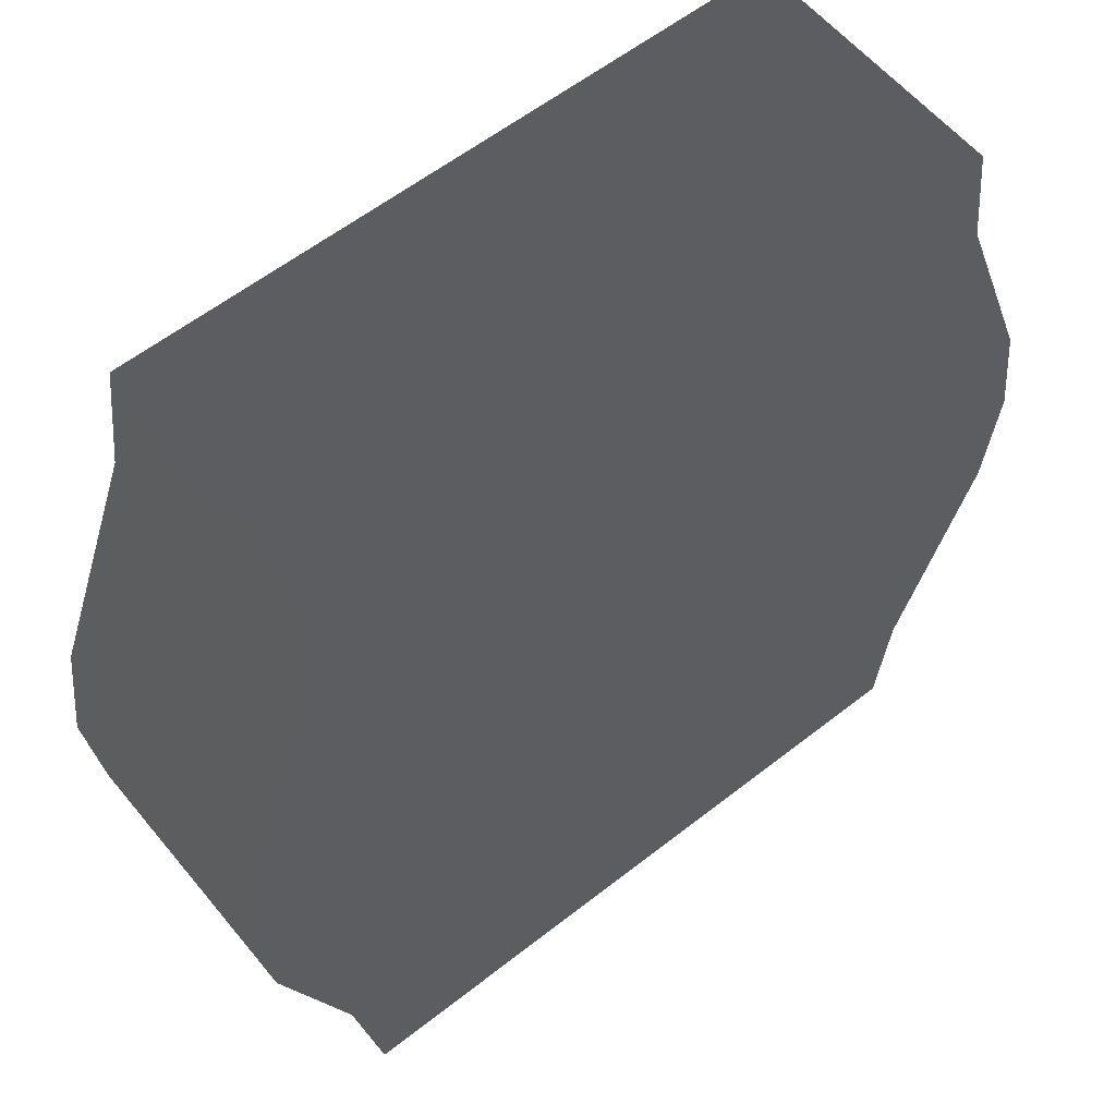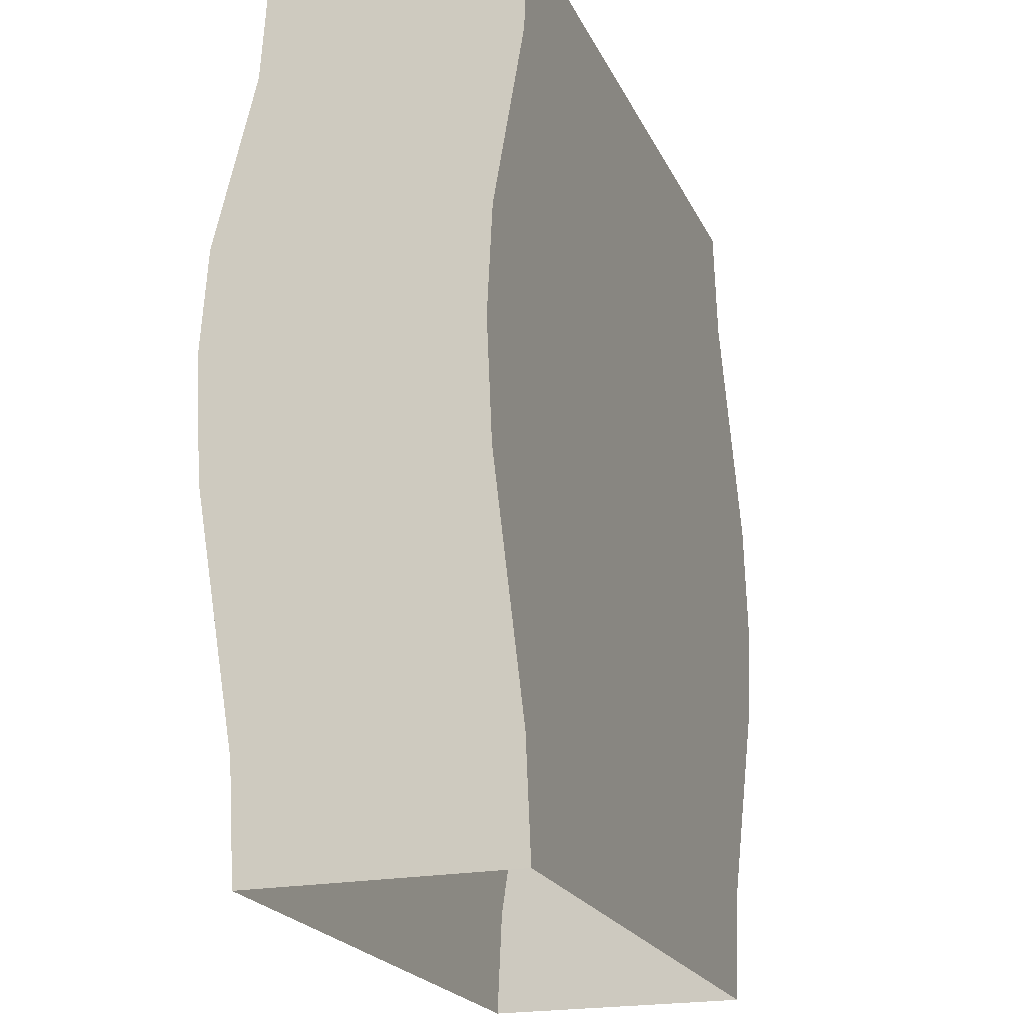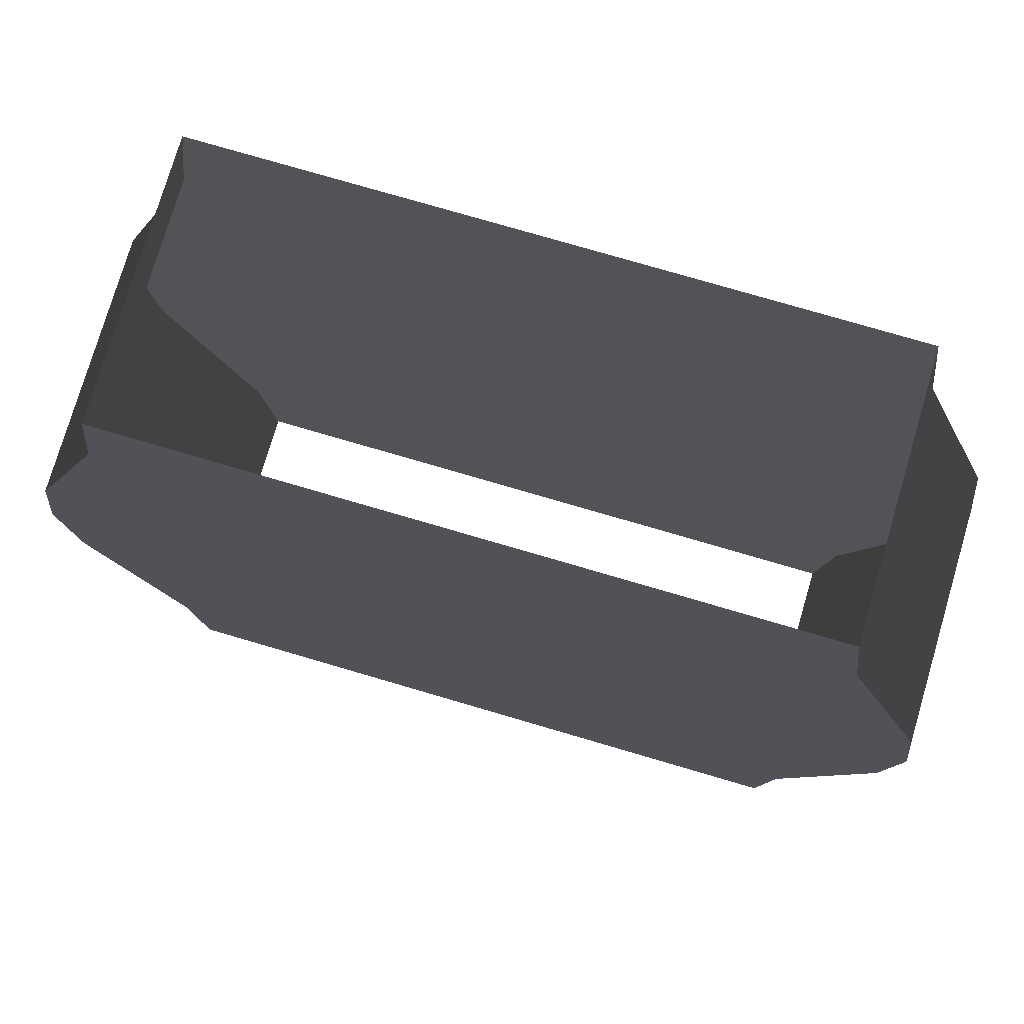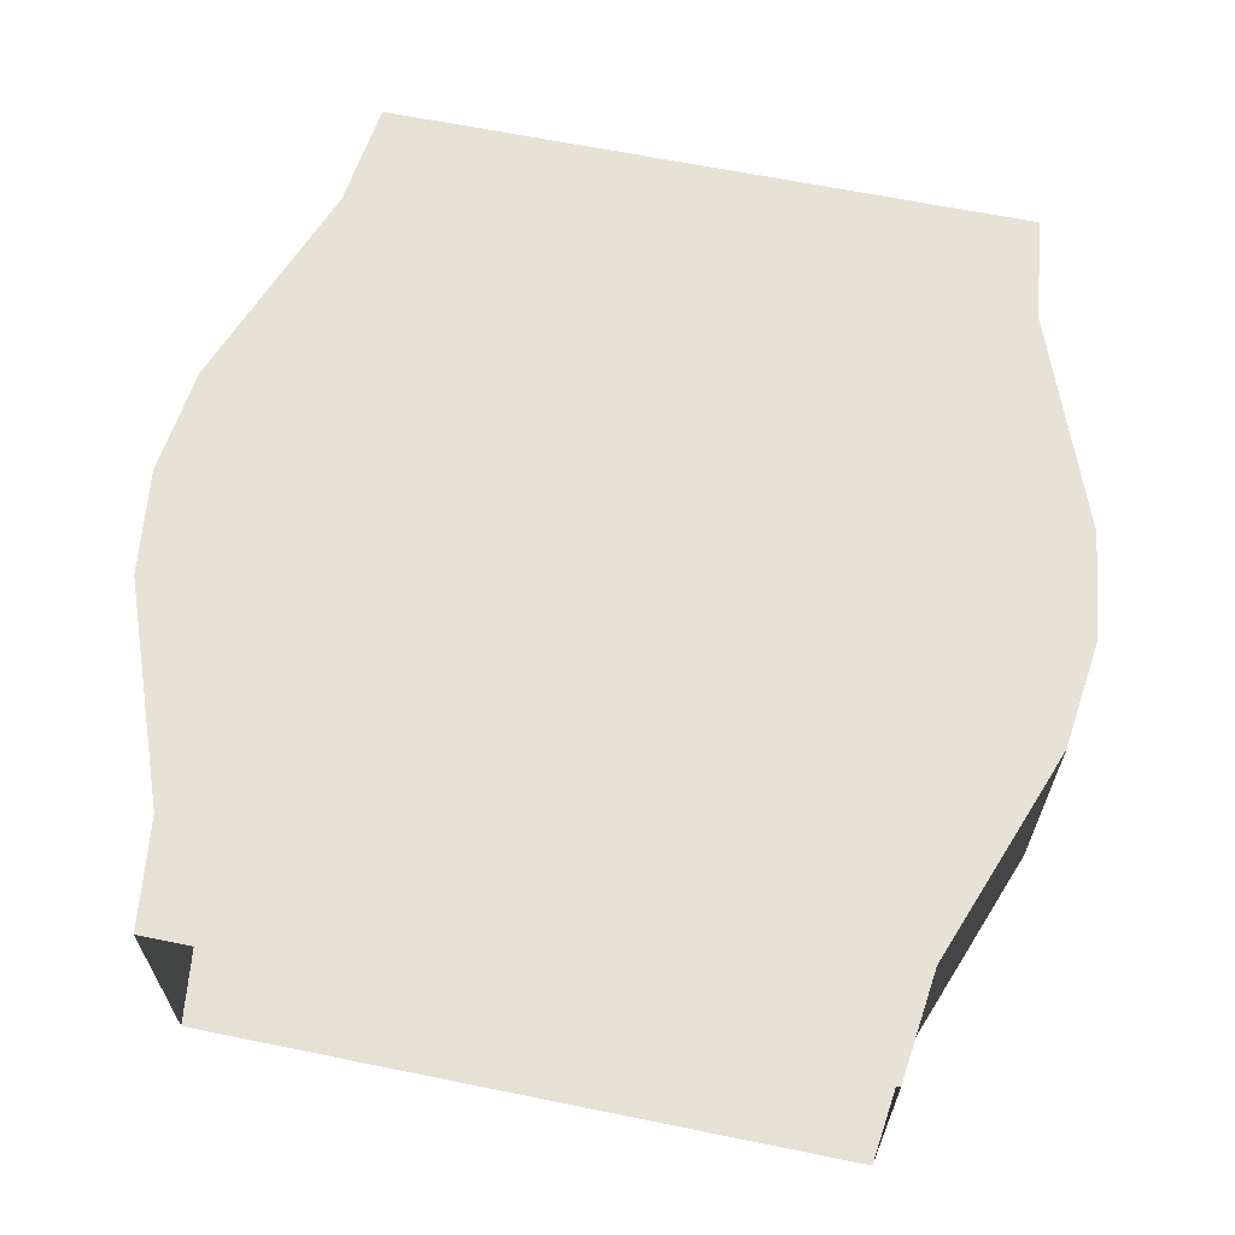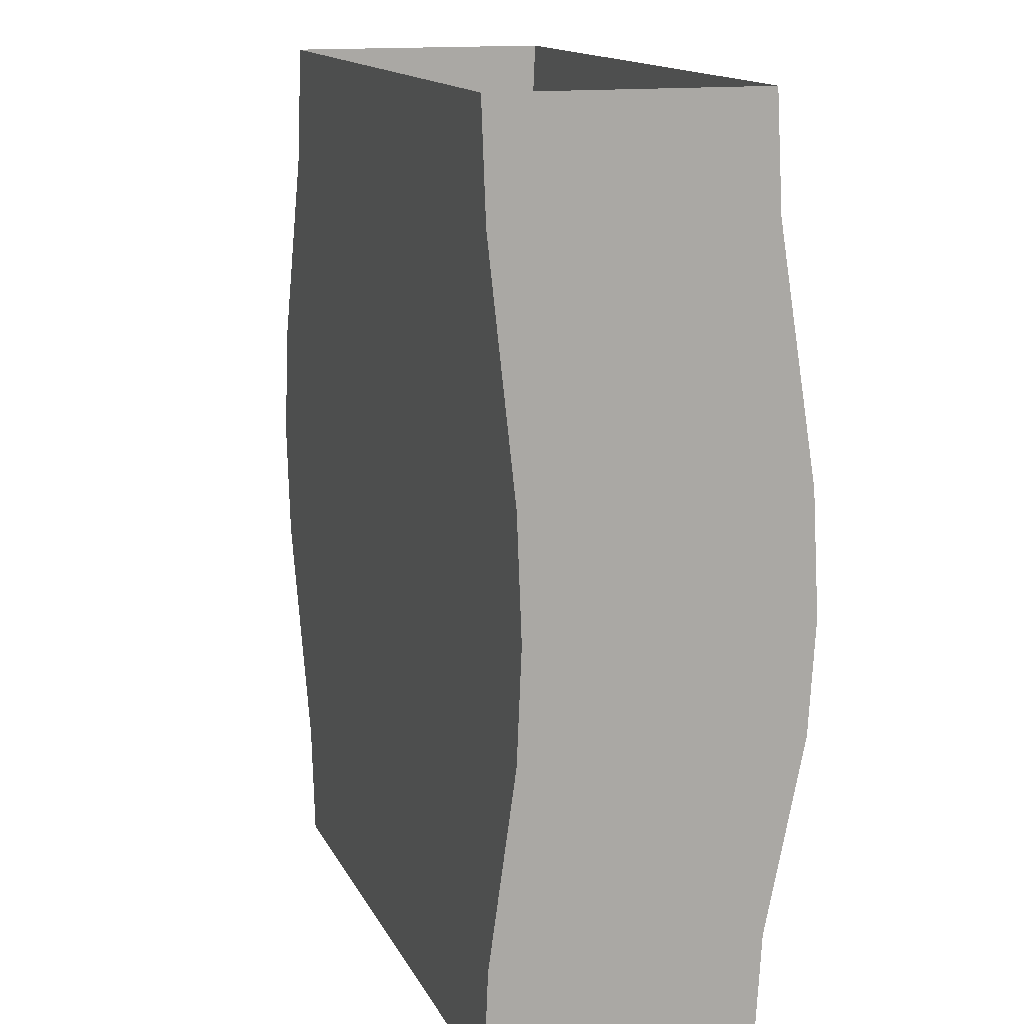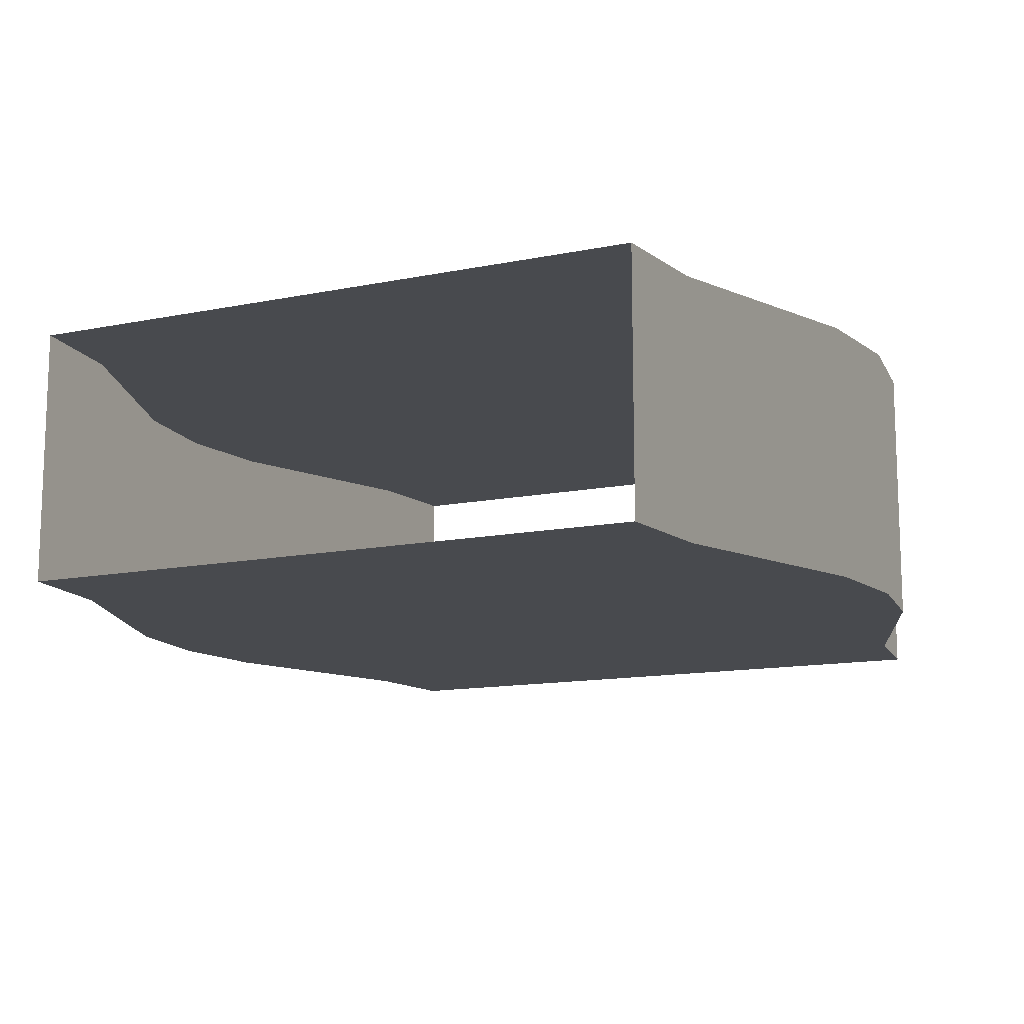
<metadata>
{"format":"obj","ext":"obj","renderer":"f3d","projection":"perspective","resolution":1024,"background":"white","views":[{"elev":58.4,"azim":-39.1,"up":"+Z"},{"elev":-20.8,"azim":109.3,"up":"+Z"},{"elev":76.2,"azim":-163.6,"up":"+Z"},{"elev":64.0,"azim":-168.4,"up":"+Y"},{"elev":13.8,"azim":72.3,"up":"+Z"},{"elev":-12.9,"azim":25.3,"up":"+Y"}]}
</metadata>
<code>
g mesh_52_Terrain -224898
v 1.562 -1.2 0.5
v 1.5 0 0
v 1.5 -1.2 0
v 1.562 0 0.5
v 1.75 -1.2 1
v 1.75 0 1
v 1.937 -1.2 1.5
v 1.937 0 1.5
v 2 -1.2 2
v 2 0 2
v 1.937 -1.2 2.5
v 1.937 0 2.5
v 1.75 -1.2 3
v 1.75 0 3
v 1.562 -1.2 3.5
v 1.562 0 3.5
v 1.5 -1.2 4
v 1.5 0 4
v -1.562 0 0.5
v -1.5 -1.2 0
v -1.5 0 0
v -1.562 -1.2 0.5
v -1.75 0 1
v -1.75 -1.2 1
v -1.937 0 1.5
v -1.937 -1.2 1.5
v -2 0 2
v -2 -1.2 2
v -1.937 0 2.5
v -1.937 -1.2 2.5
v -1.75 0 3
v -1.75 -1.2 3
v -1.562 0 3.5
v -1.562 -1.2 3.5
v -1.5 0 4
v -1.5 -1.2 4
v 1.562 0 0.5
v 1.1 0 0
v 1.5 0 0
v 1.162 0 0.5
v 1.75 0 1
v 1.35 0 1
v 1.937 0 1.5
v 1.537 0 1.5
v 2 0 2
v 1.6 0 2
v 1.937 0 2.5
v 1.537 0 2.5
v 1.75 0 3
v 1.35 0 3
v 1.562 0 3.5
v 1.162 0 3.5
v 1.5 0 4
v 1.1 0 4
v -1.162 0 0.5
v -1.5 0 0
v -1.1 0 0
v -1.562 0 0.5
v -1.35 0 1
v -1.75 0 1
v -1.537 0 1.5
v -1.937 0 1.5
v -1.6 0 2
v -2 0 2
v -1.537 0 2.5
v -1.937 0 2.5
v -1.35 0 3
v -1.75 0 3
v -1.162 0 3.5
v -1.562 0 3.5
v -1.1 0 4
v -1.5 0 4
v 1.162 0 0.5
v -1.1 0 0
v 1.1 0 0
v -1.162 0 0.5
v 1.35 0 1
v -1.35 0 1
v 1.537 0 1.5
v -1.537 0 1.5
v 1.6 0 2
v -1.6 0 2
v 1.537 0 2.5
v -1.537 0 2.5
v 1.35 0 3
v -1.35 0 3
v 1.162 0 3.5
v -1.162 0 3.5
v 1.1 0 4
v -1.1 0 4
v -1.562 -1.2 0.5
v 1.5 -1.2 0
v -1.5 -1.2 0
v 1.562 -1.2 0.5
v -1.75 -1.2 1
v 1.75 -1.2 1
v -1.937 -1.2 1.5
v 1.937 -1.2 1.5
v -2 -1.2 2
v 2 -1.2 2
v -1.937 -1.2 2.5
v 1.937 -1.2 2.5
v -1.75 -1.2 3
v 1.75 -1.2 3
v -1.562 -1.2 3.5
v 1.562 -1.2 3.5
v -1.5 -1.2 4
v 1.5 -1.2 4
g mesh_52_Terrain -224898_0
f 3 2 1
f 2 4 1
f 1 4 5
f 4 6 5
f 5 6 7
f 6 8 7
f 7 8 9
f 8 10 9
f 9 10 11
f 10 12 11
f 11 12 13
f 12 14 13
f 13 14 15
f 14 16 15
f 15 16 17
f 16 18 17
f 21 20 19
f 20 22 19
f 19 22 23
f 22 24 23
f 23 24 25
f 24 26 25
f 25 26 27
f 26 28 27
f 27 28 29
f 28 30 29
f 29 30 31
f 30 32 31
f 31 32 33
f 32 34 33
f 33 34 35
f 34 36 35
g mesh_52_Terrain -224898_1
f 39 38 37
f 38 40 37
f 37 40 41
f 40 42 41
f 41 42 43
f 42 44 43
f 43 44 45
f 44 46 45
f 45 46 47
f 46 48 47
f 47 48 49
f 48 50 49
f 49 50 51
f 50 52 51
f 51 52 53
f 52 54 53
f 57 56 55
f 56 58 55
f 55 58 59
f 58 60 59
f 59 60 61
f 60 62 61
f 61 62 63
f 62 64 63
f 63 64 65
f 64 66 65
f 65 66 67
f 66 68 67
f 67 68 69
f 68 70 69
f 69 70 71
f 70 72 71
g mesh_52_Terrain -224898_2
f 75 74 73
f 74 76 73
f 73 76 77
f 76 78 77
f 77 78 79
f 78 80 79
f 79 80 81
f 80 82 81
f 81 82 83
f 82 84 83
f 83 84 85
f 84 86 85
f 85 86 87
f 86 88 87
f 87 88 89
f 88 90 89
g mesh_52_Terrain -224898_3
f 93 92 91
f 92 94 91
f 91 94 95
f 94 96 95
f 95 96 97
f 96 98 97
f 97 98 99
f 98 100 99
f 99 100 101
f 100 102 101
f 101 102 103
f 102 104 103
f 103 104 105
f 104 106 105
f 105 106 107
f 106 108 107

</code>
